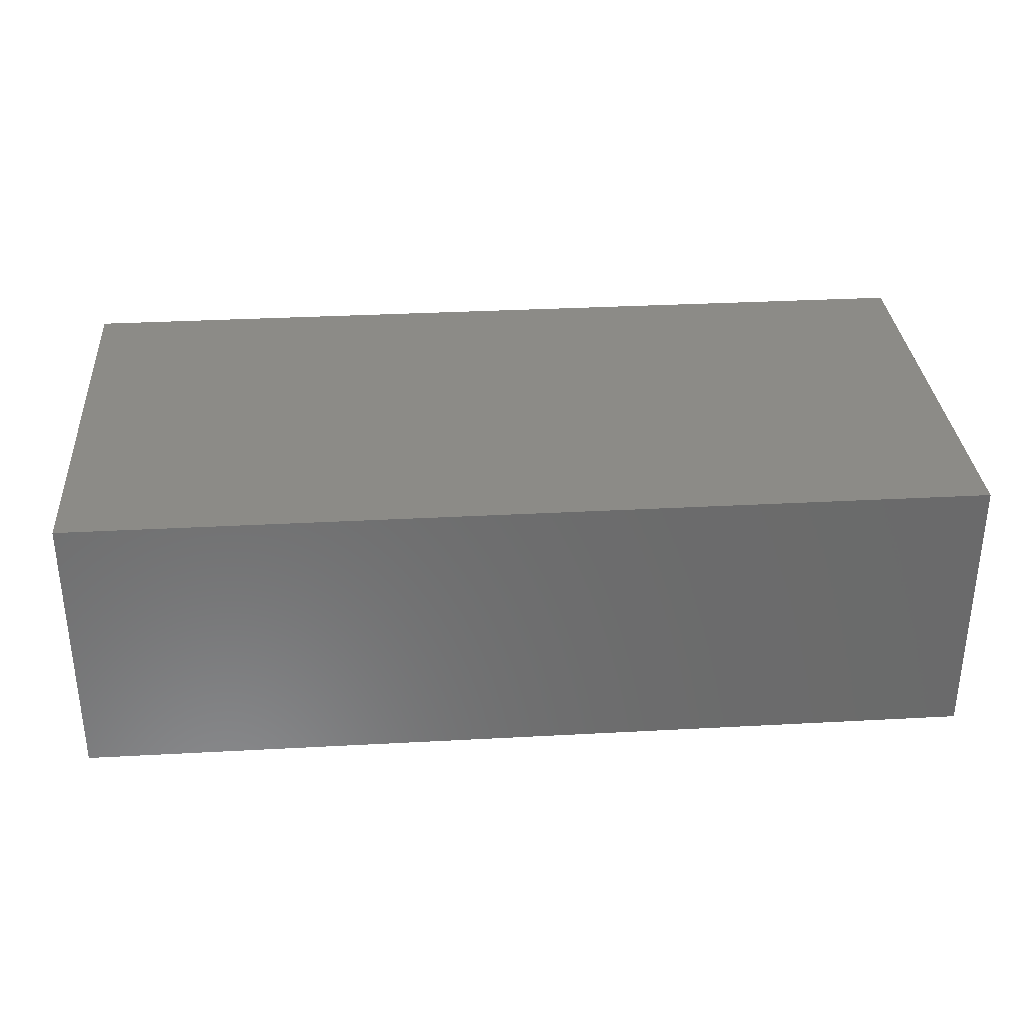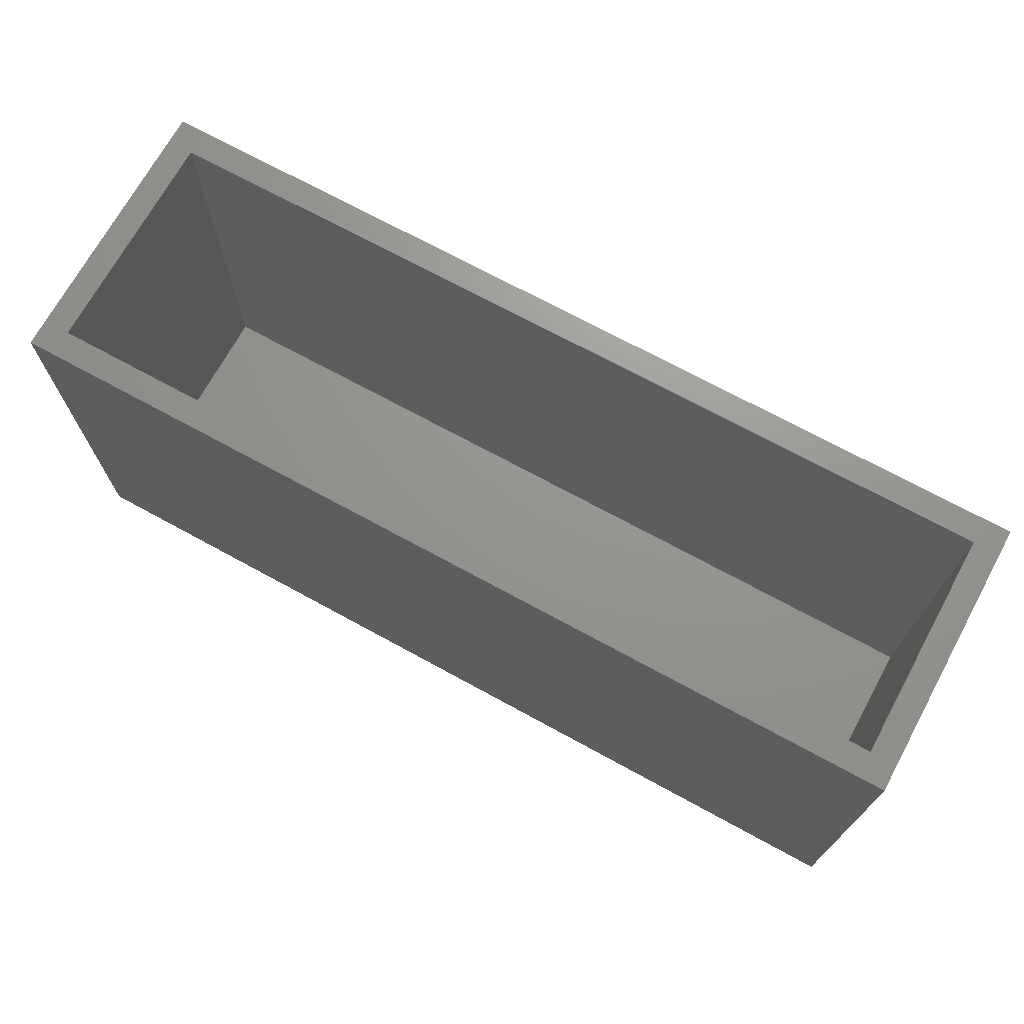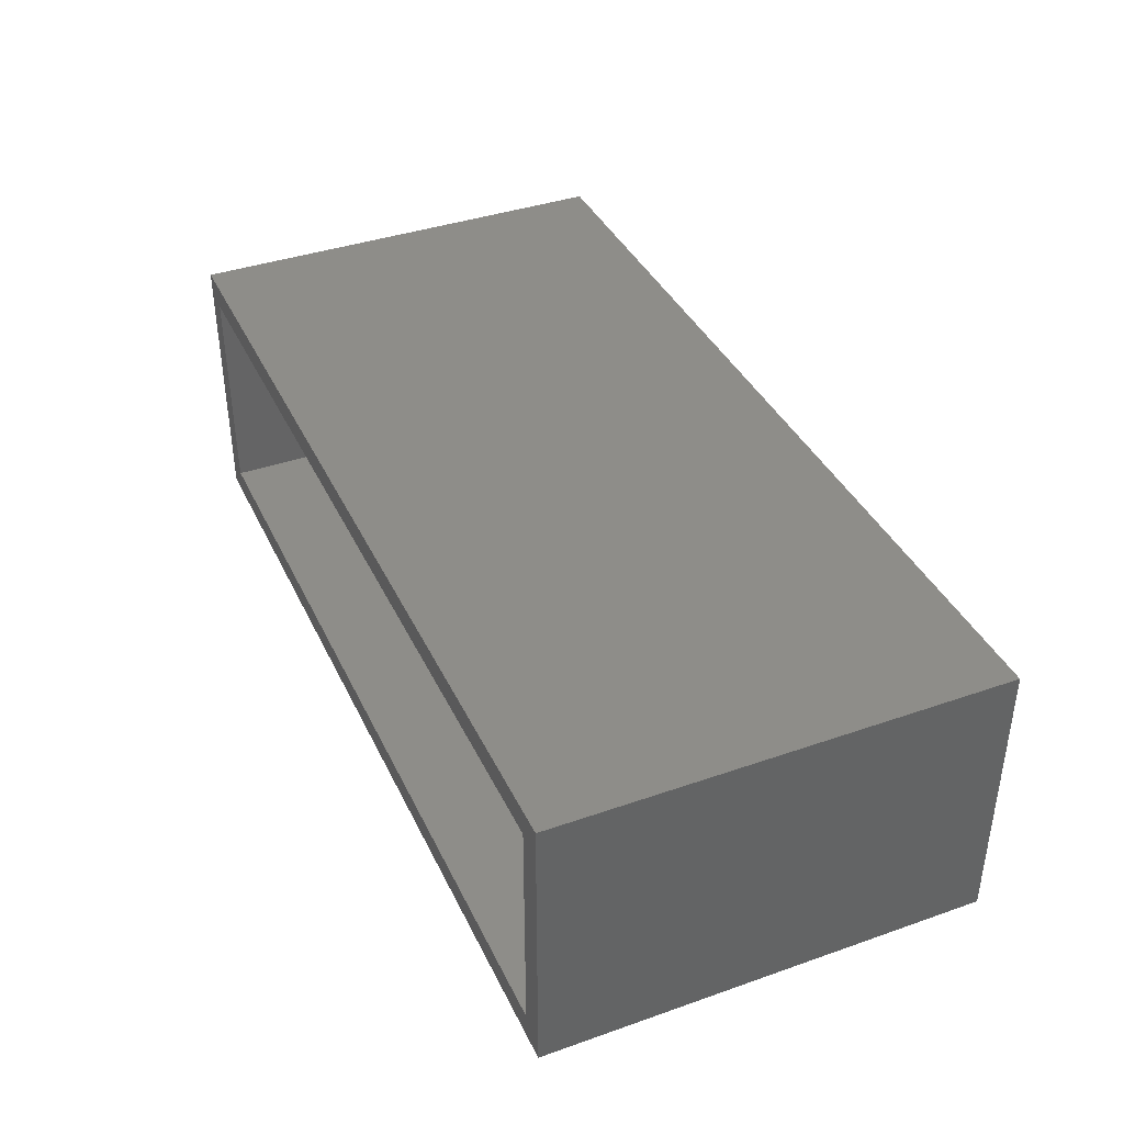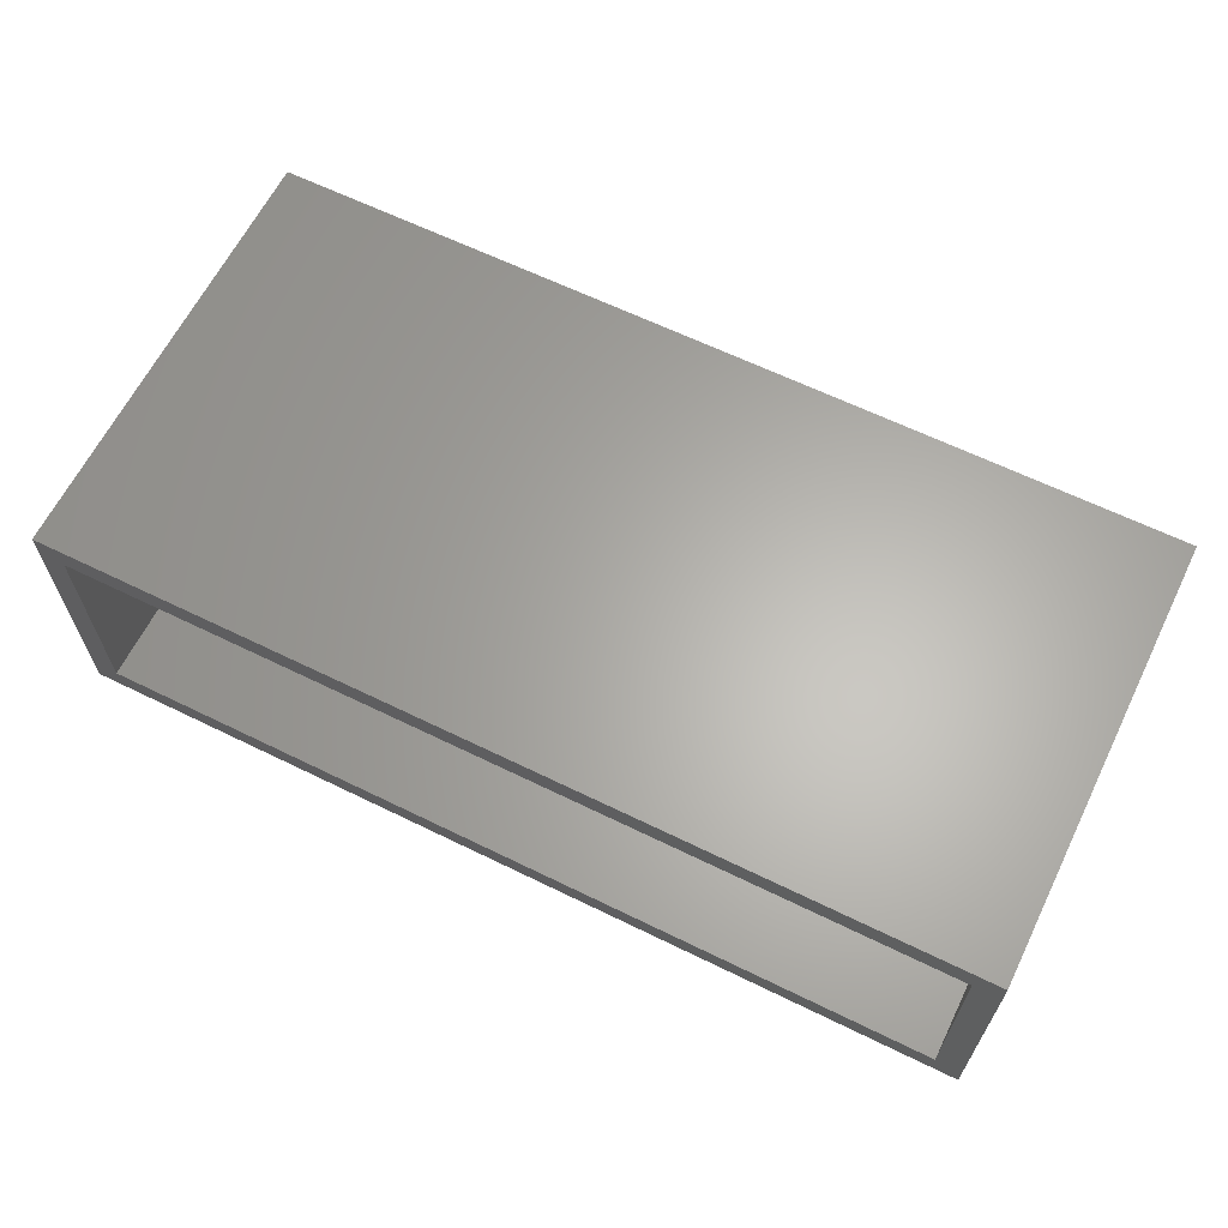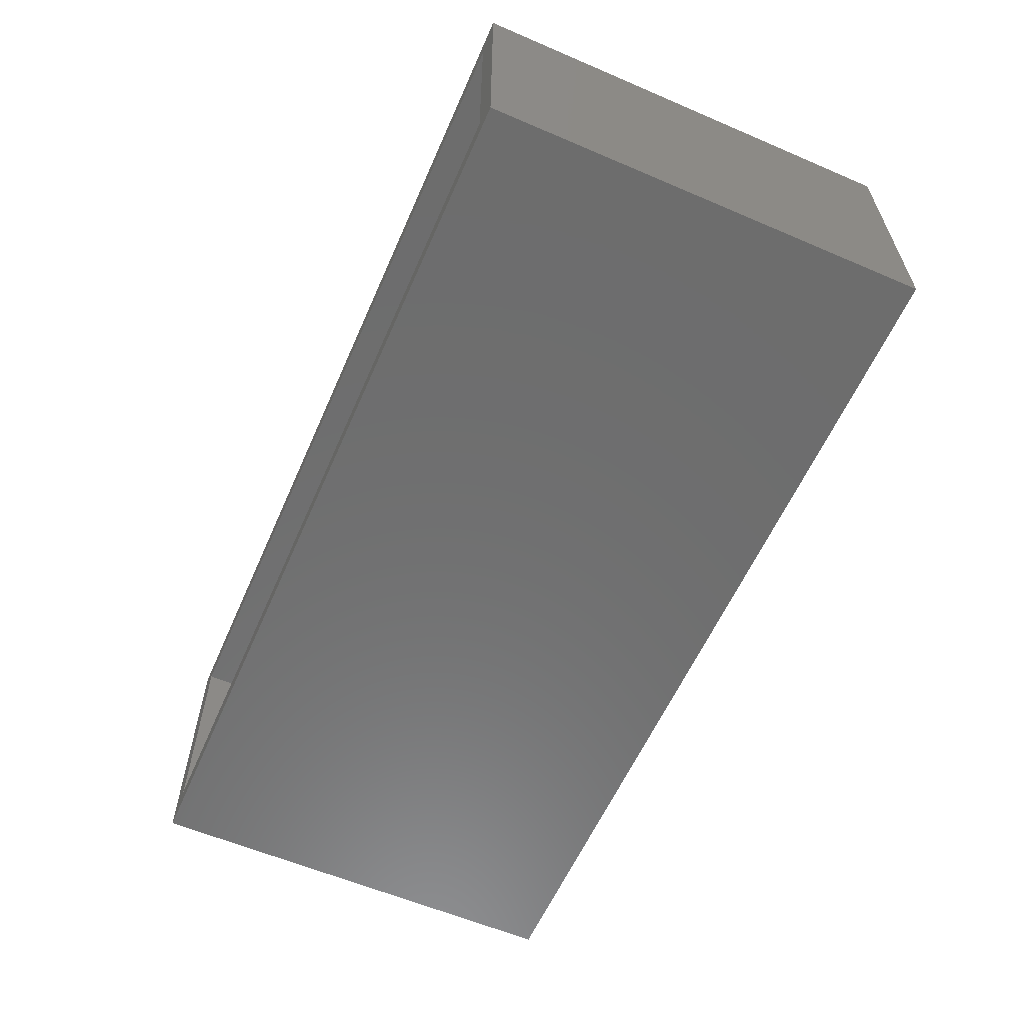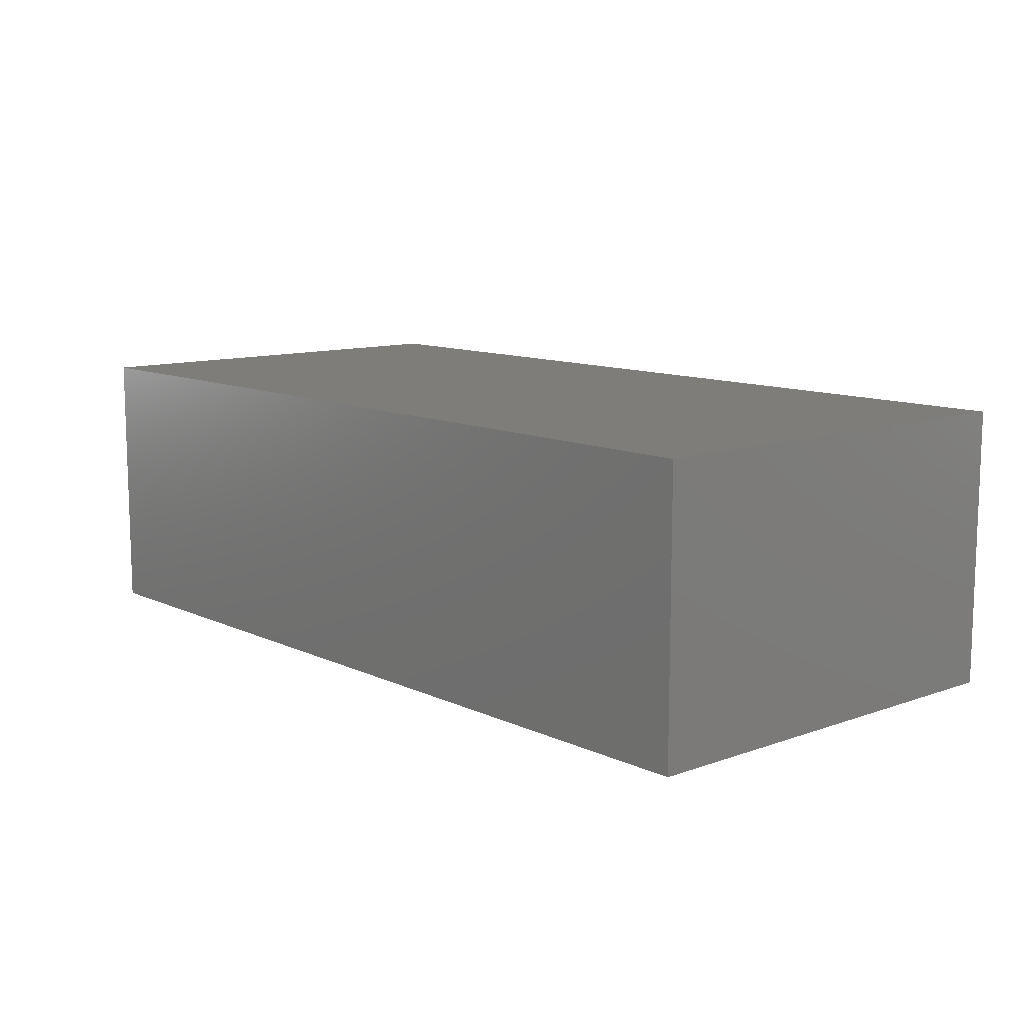
<metadata>
{"format":"stl","ext":"stl","renderer":"f3d","projection":"perspective","resolution":1024,"background":"white","views":[{"elev":32.6,"azim":175.7,"up":"+Y"},{"elev":70.8,"azim":-151.3,"up":"+Z"},{"elev":38.9,"azim":66.4,"up":"+Y"},{"elev":63.6,"azim":26.3,"up":"+Y"},{"elev":-59.6,"azim":66.3,"up":"+Y"},{"elev":10.9,"azim":-131.3,"up":"+Y"}]}
</metadata>
<code>
# stl→obj: 16 verts, 28 faces
v 0.4219 0.03906 0.5312
v 0.3906 0.07031 0.5312
v -0.6719 0.03906 0.5312
v -0.6406 0.07031 0.5312
v -0.6719 0.3729 0.5312
v -0.6406 0.3417 0.5312
v 0.4219 0.3729 0.5312
v 0.3906 0.3417 0.5312
v -0.6406 0.07031 0.03125
v 0.3906 0.07031 0.03125
v 0.3906 0.3417 0.03125
v -0.6406 0.3417 0.03125
v -0.6719 0.03906 0
v -0.6719 0.3729 0
v 0.4219 0.03906 0
v 0.4219 0.3729 0
f 1 2 3
f 3 2 4
f 3 4 5
f 5 4 6
f 5 6 7
f 7 6 8
f 7 8 1
f 1 8 2
f 4 2 9
f 9 2 10
f 10 2 11
f 11 2 8
f 8 6 11
f 11 6 12
f 12 6 9
f 9 6 4
f 12 9 11
f 11 9 10
f 13 14 15
f 15 14 16
f 14 13 5
f 5 13 3
f 7 16 5
f 5 16 14
f 15 16 1
f 1 16 7
f 3 13 1
f 1 13 15

</code>
